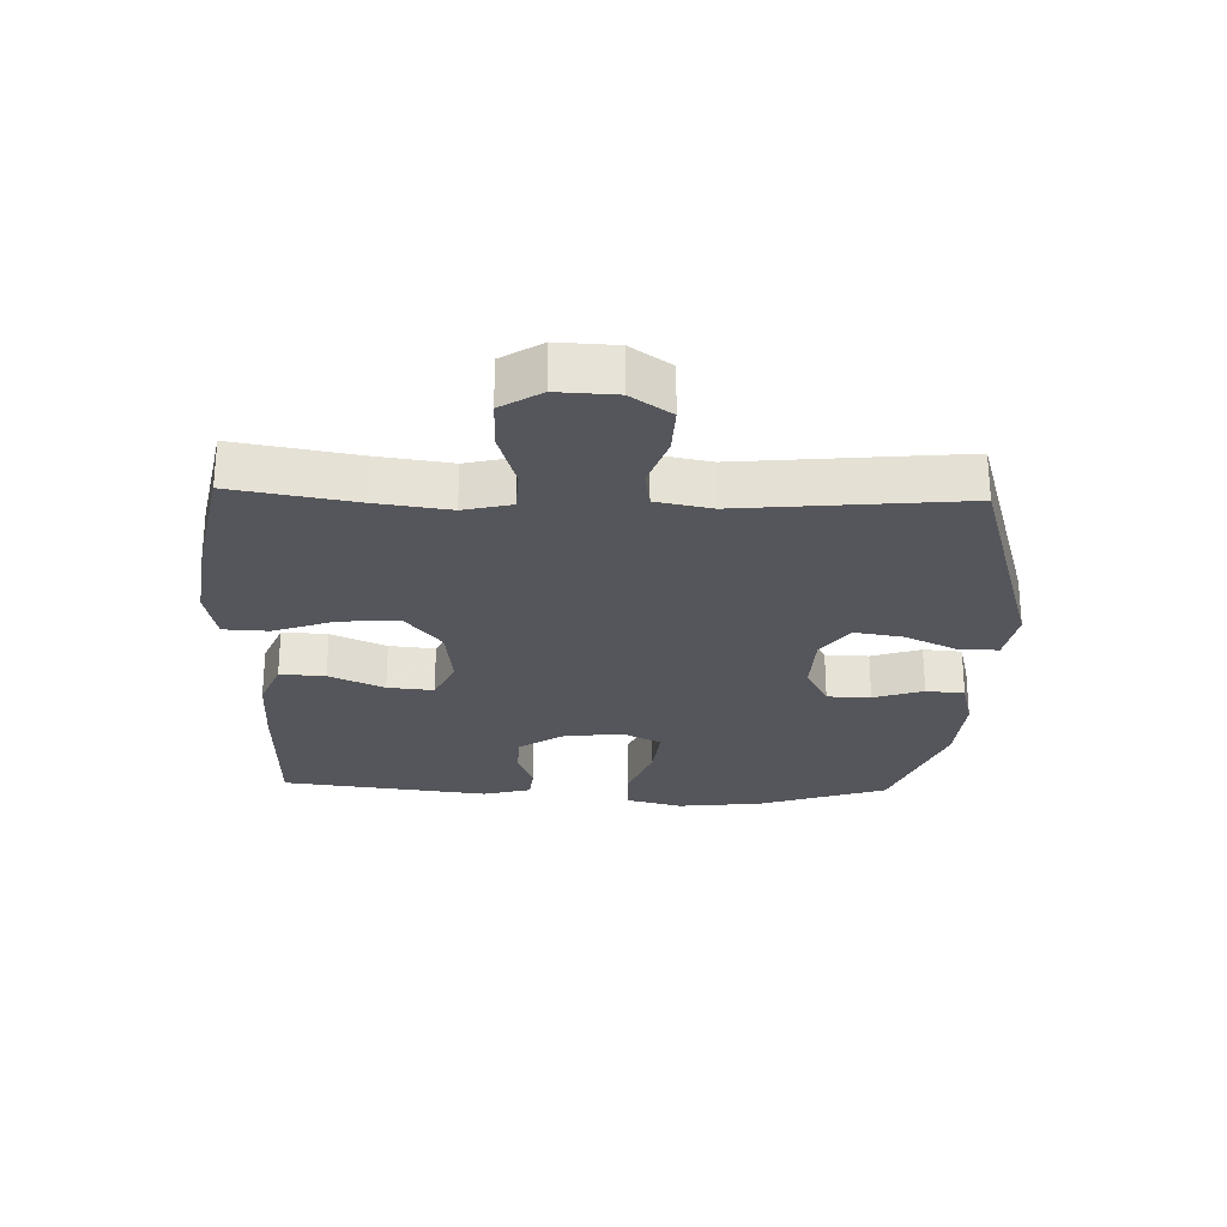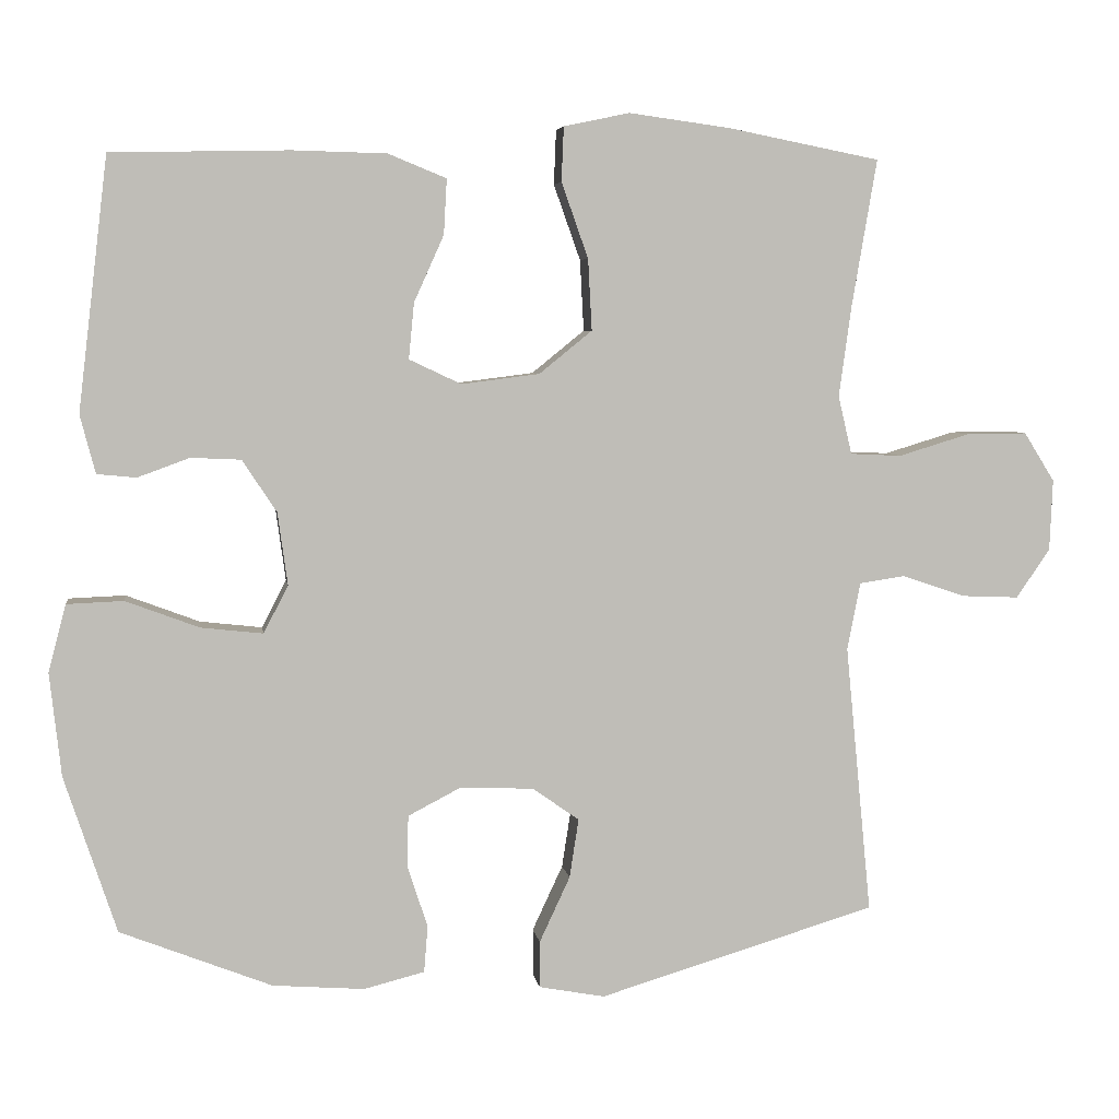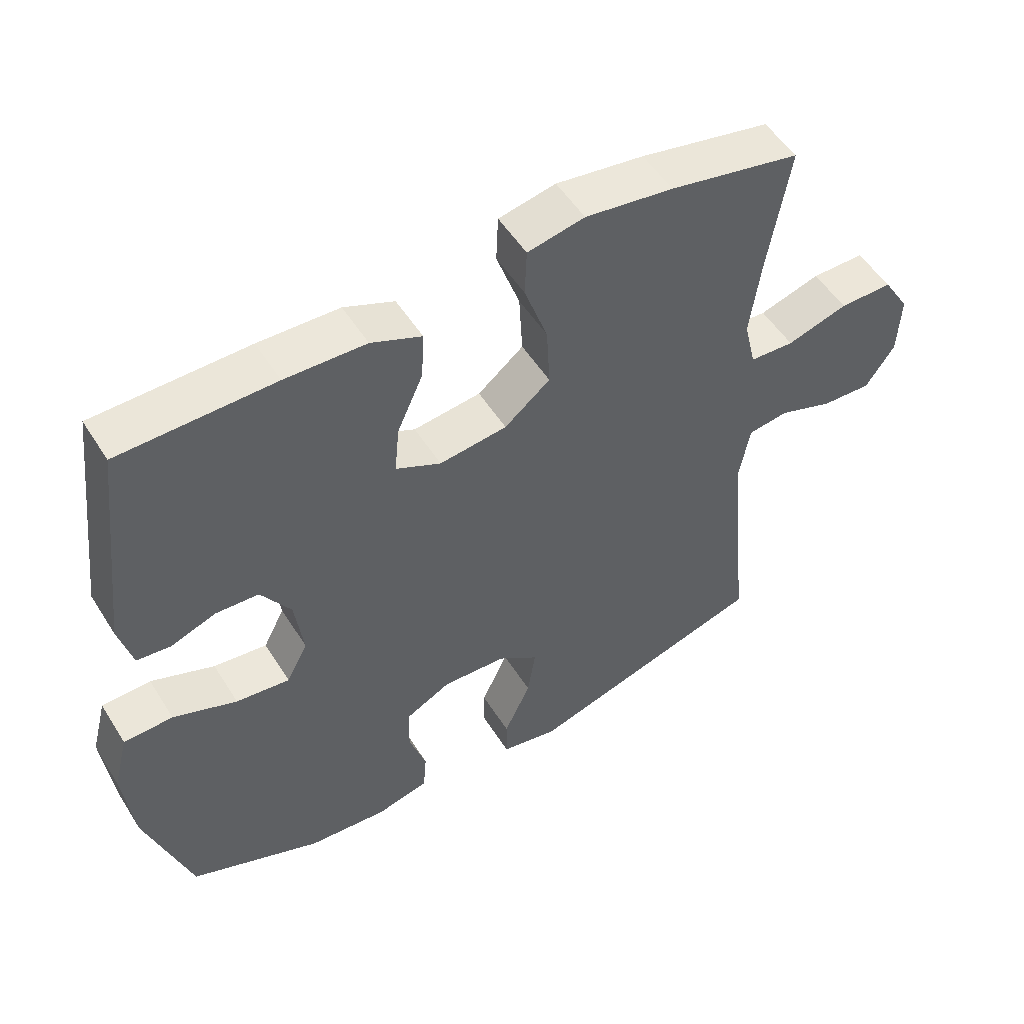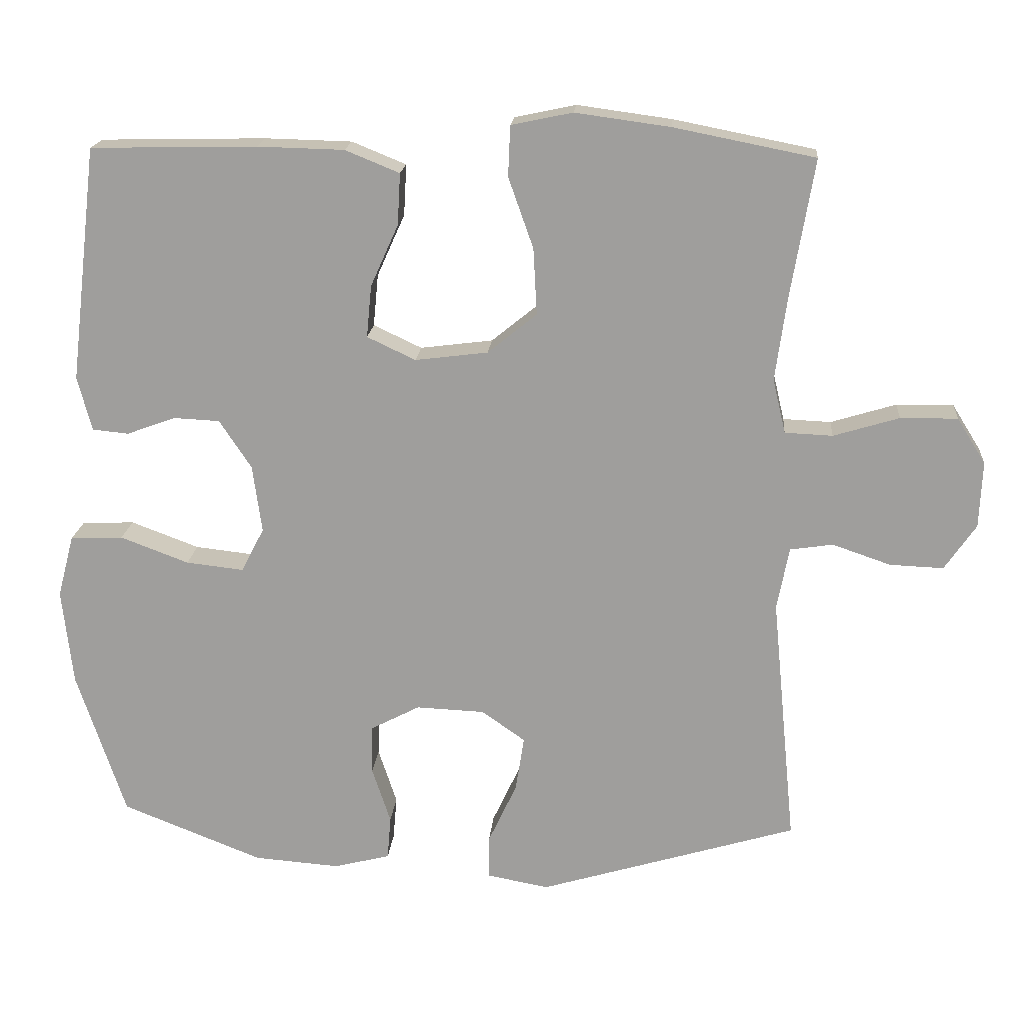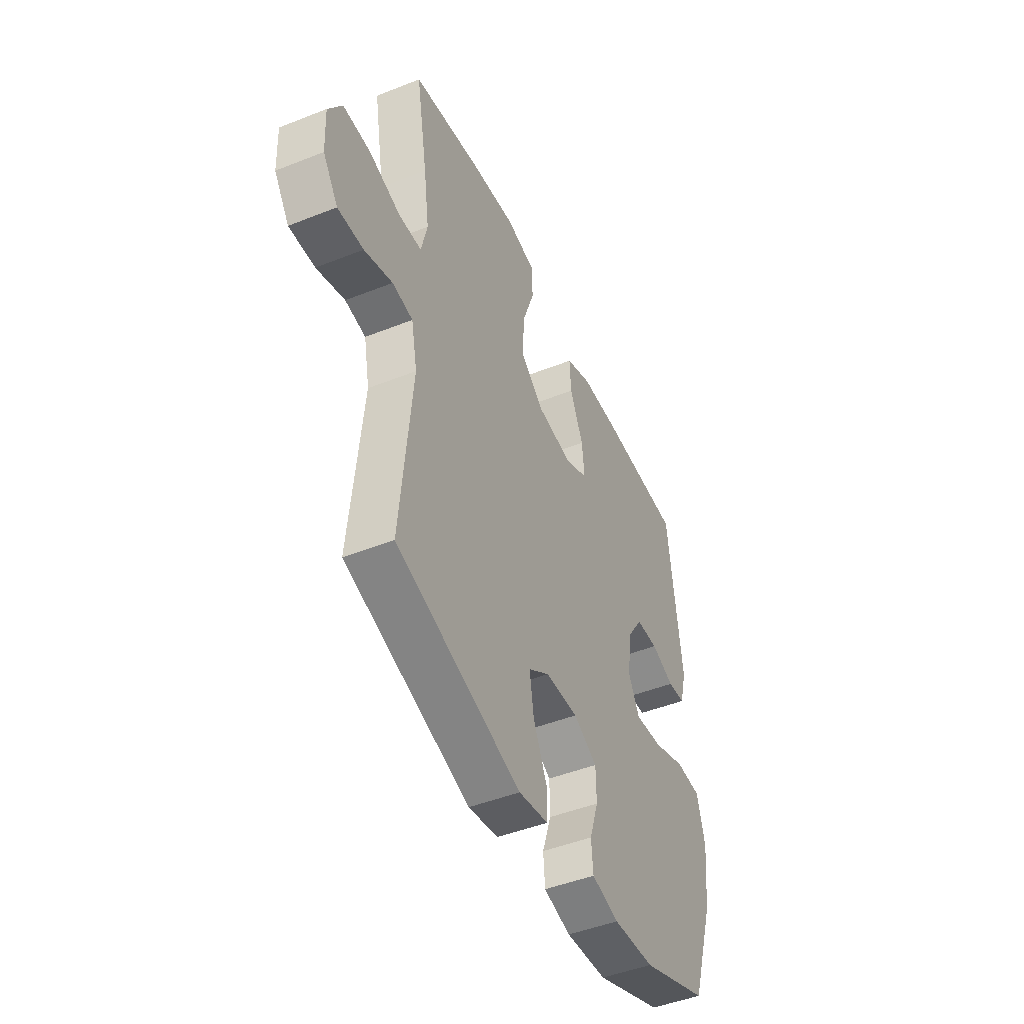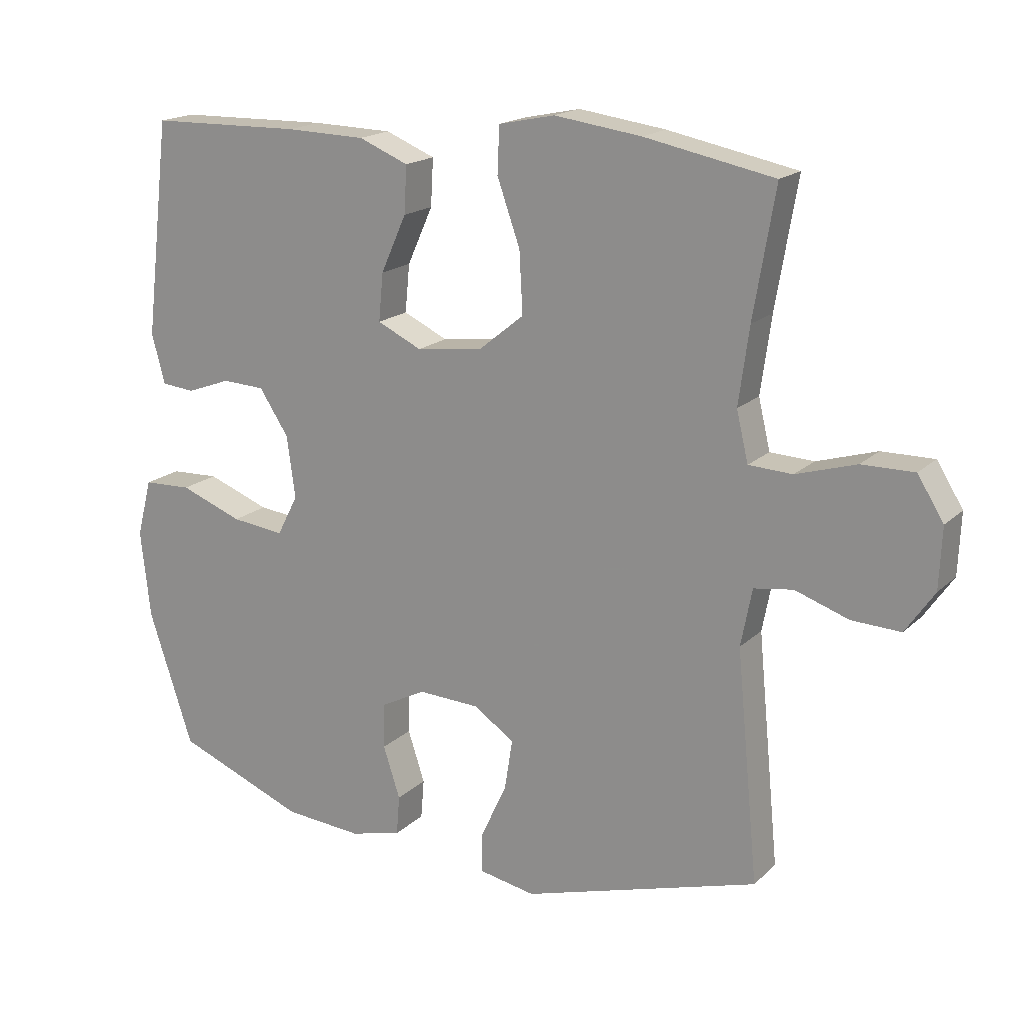
<metadata>
{"format":"obj","ext":"obj","renderer":"f3d","projection":"perspective","resolution":1024,"background":"white","views":[{"elev":-26.2,"azim":88.1,"up":"+Y"},{"elev":5.1,"azim":-8.2,"up":"+Z"},{"elev":52.0,"azim":-31.3,"up":"+Z"},{"elev":18.2,"azim":4.7,"up":"+Z"},{"elev":-47.1,"azim":114.2,"up":"+Z"},{"elev":17.8,"azim":30.5,"up":"+Z"}]}
</metadata>
<code>
v -0.5 0.07 -0.5
v -0.568 0.07 -0.295
v -0.583 0.07 -0.16
v -0.56 0.07 -0.072
v -0.486 0.07 -0.069
v -0.39 0.07 -0.105
v -0.309 0.07 -0.114
v -0.277 0.07 -0.052
v -0.29 0.07 0.043
v -0.335 0.07 0.111
v -0.4 0.07 0.114
v -0.468 0.07 0.089
v -0.519 0.07 0.094
v -0.539 0.07 0.17
v -0.5 0.07 0.5
v -0.267 0.07 0.505
v -0.145 0.07 0.502
v -0.069 0.07 0.471
v -0.073 0.07 0.399
v -0.112 0.07 0.312
v -0.119 0.07 0.239
v -0.051 0.07 0.207
v 0.051 0.07 0.22
v 0.12 0.07 0.276
v 0.115 0.07 0.369
v 0.08 0.07 0.468
v 0.083 0.07 0.539
v 0.169 0.07 0.557
v 0.302 0.07 0.539
v 0.5 0.07 0.5
v 0.467 0.07 0.306
v 0.451 0.07 0.189
v 0.469 0.07 0.113
v 0.536 0.07 0.11
v 0.628 0.07 0.138
v 0.708 0.07 0.139
v 0.748 0.07 0.075
v 0.744 0.07 -0.018
v 0.7 0.07 -0.082
v 0.625 0.07 -0.079
v 0.543 0.07 -0.051
v 0.483 0.07 -0.06
v 0.466 0.07 -0.148
v 0.5 0.07 -0.5
v 0.137 0.07 -0.609
v 0.051 0.07 -0.593
v 0.051 0.07 -0.532
v 0.091 0.07 -0.446
v 0.103 0.07 -0.369
v 0.042 0.07 -0.326
v -0.054 0.07 -0.322
v -0.123 0.07 -0.358
v -0.124 0.07 -0.427
v -0.098 0.07 -0.506
v -0.103 0.07 -0.567
v -0.182 0.07 -0.587
v -0.302 0.07 -0.578
v -0.5 0 -0.5
v -0.568 0 -0.295
v -0.583 0 -0.16
v -0.56 0 -0.072
v -0.486 0 -0.069
v -0.39 0 -0.105
v -0.309 0 -0.114
v -0.277 0 -0.052
v -0.29 0 0.043
v -0.335 0 0.111
v -0.4 0 0.114
v -0.468 0 0.089
v -0.519 0 0.094
v -0.539 0 0.17
v -0.5 0 0.5
v -0.267 0 0.505
v -0.145 0 0.502
v -0.069 0 0.471
v -0.073 0 0.399
v -0.112 0 0.312
v -0.119 0 0.239
v -0.051 0 0.207
v 0.051 0 0.22
v 0.12 0 0.276
v 0.115 0 0.369
v 0.08 0 0.468
v 0.083 0 0.539
v 0.169 0 0.557
v 0.302 0 0.539
v 0.5 0 0.5
v 0.467 0 0.306
v 0.451 0 0.189
v 0.469 0 0.113
v 0.536 0 0.11
v 0.628 0 0.138
v 0.708 0 0.139
v 0.748 0 0.075
v 0.744 0 -0.018
v 0.7 0 -0.082
v 0.625 0 -0.079
v 0.543 0 -0.051
v 0.483 0 -0.06
v 0.466 0 -0.148
v 0.5 0 -0.5
v 0.137 0 -0.609
v 0.051 0 -0.593
v 0.051 0 -0.532
v 0.091 0 -0.446
v 0.103 0 -0.369
v 0.042 0 -0.326
v -0.054 0 -0.322
v -0.123 0 -0.358
v -0.124 0 -0.427
v -0.098 0 -0.506
v -0.103 0 -0.567
v -0.182 0 -0.587
v -0.302 0 -0.578
f 53 54 55 56
f 52 53 56 57
f 45 46 47 48
f 43 44 45 48
f 42 43 48 49
f 38 39 40 41
f 38 41 42
f 37 38 42
f 34 35 36 37
f 33 34 37 42
f 32 33 42 49
f 28 29 30 31
f 25 26 27 28
f 24 25 28 31
f 23 24 31 32
f 17 18 19 20
f 17 20 21
f 16 17 21
f 15 16 21
f 14 15 21
f 11 12 13 14
f 10 11 14 21
f 9 10 21 22
f 3 4 5 6
f 3 6 7
f 2 3 7
f 52 57 1 2
f 51 52 2 7
f 50 51 7 8
f 23 32 49 50
f 22 23 50
f 8 9 22 50
f 113 112 111 110
f 114 113 110 109
f 105 104 103 102
f 105 102 101 100
f 106 105 100 99
f 98 97 96 95
f 99 98 95
f 99 95 94
f 94 93 92 91
f 99 94 91 90
f 106 99 90 89
f 88 87 86 85
f 85 84 83 82
f 88 85 82 81
f 89 88 81 80
f 77 76 75 74
f 78 77 74
f 78 74 73
f 78 73 72
f 78 72 71
f 71 70 69 68
f 78 71 68 67
f 79 78 67 66
f 63 62 61 60
f 64 63 60
f 64 60 59
f 59 58 114 109
f 64 59 109 108
f 65 64 108 107
f 107 106 89 80
f 107 80 79
f 107 79 66 65
f 1 58 59 2
f 2 59 60 3
f 3 60 61 4
f 4 61 62 5
f 5 62 63 6
f 6 63 64 7
f 7 64 65 8
f 8 65 66 9
f 9 66 67 10
f 10 67 68 11
f 11 68 69 12
f 12 69 70 13
f 13 70 71 14
f 14 71 72 15
f 15 72 73 16
f 16 73 74 17
f 17 74 75 18
f 18 75 76 19
f 19 76 77 20
f 20 77 78 21
f 21 78 79 22
f 22 79 80 23
f 23 80 81 24
f 24 81 82 25
f 25 82 83 26
f 26 83 84 27
f 27 84 85 28
f 28 85 86 29
f 29 86 87 30
f 30 87 88 31
f 31 88 89 32
f 32 89 90 33
f 33 90 91 34
f 34 91 92 35
f 35 92 93 36
f 36 93 94 37
f 37 94 95 38
f 38 95 96 39
f 39 96 97 40
f 40 97 98 41
f 41 98 99 42
f 42 99 100 43
f 43 100 101 44
f 44 101 102 45
f 45 102 103 46
f 46 103 104 47
f 47 104 105 48
f 48 105 106 49
f 49 106 107 50
f 50 107 108 51
f 51 108 109 52
f 52 109 110 53
f 53 110 111 54
f 54 111 112 55
f 55 112 113 56
f 56 113 114 57
f 57 114 58 1

</code>
